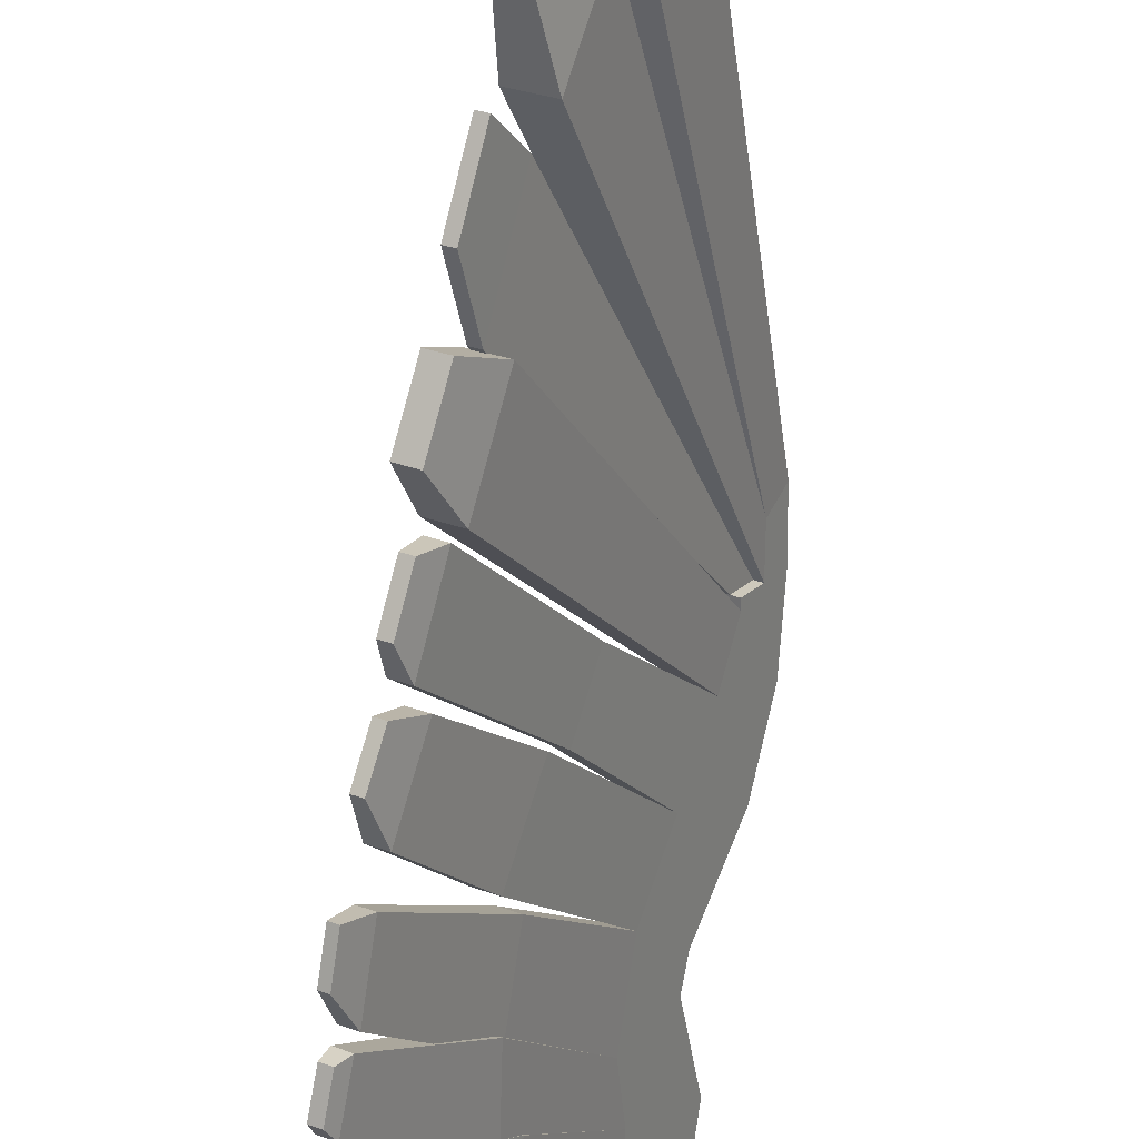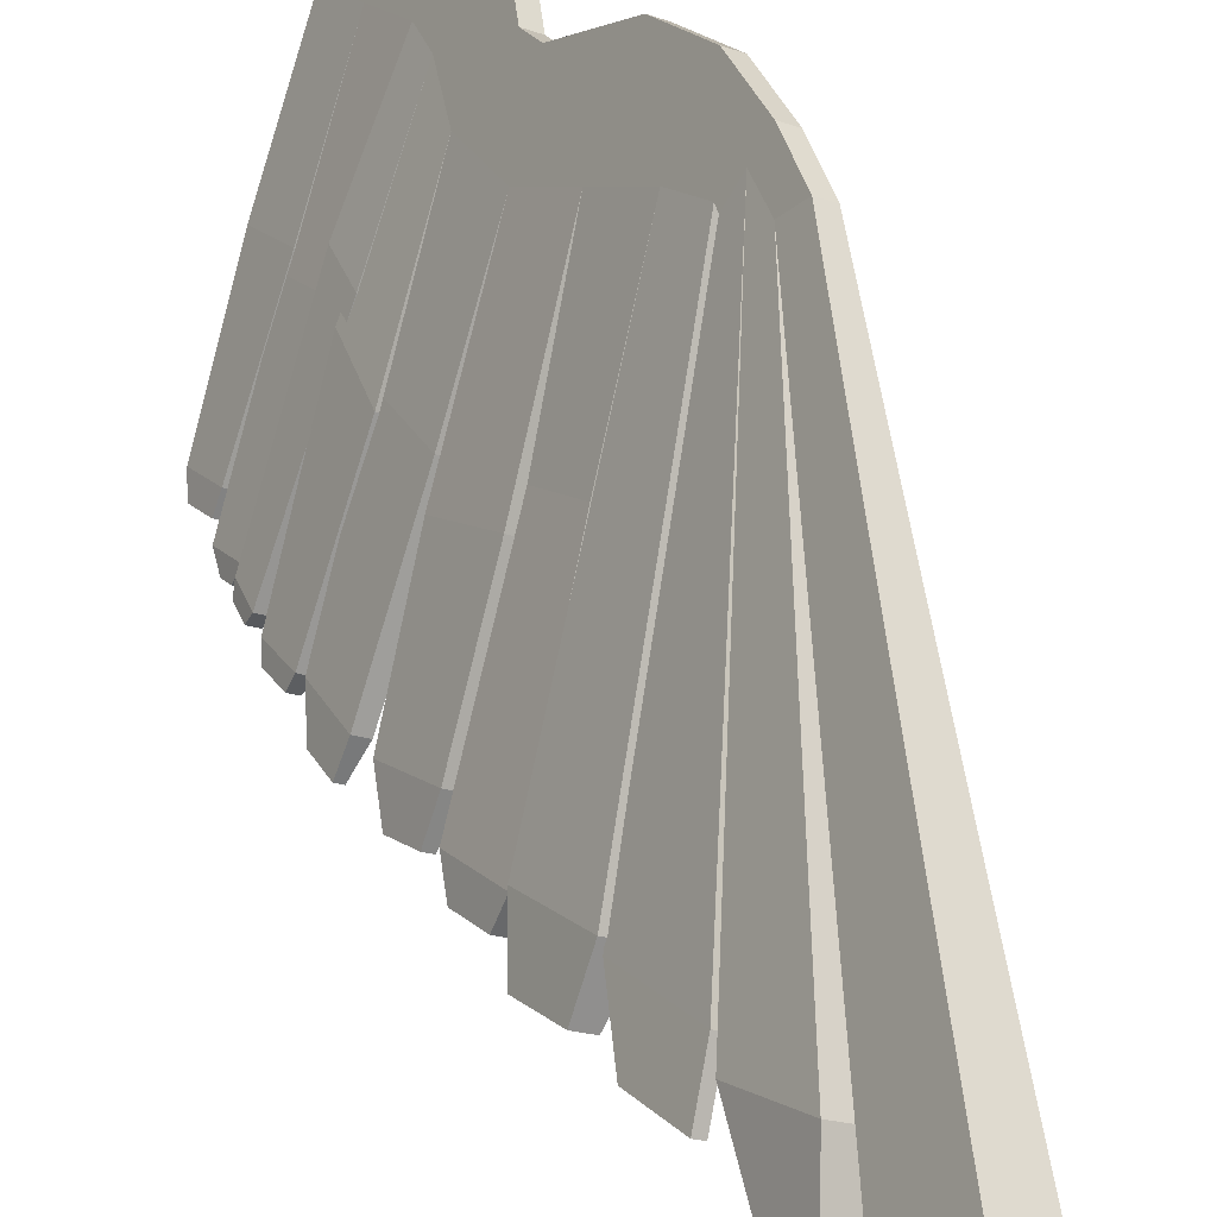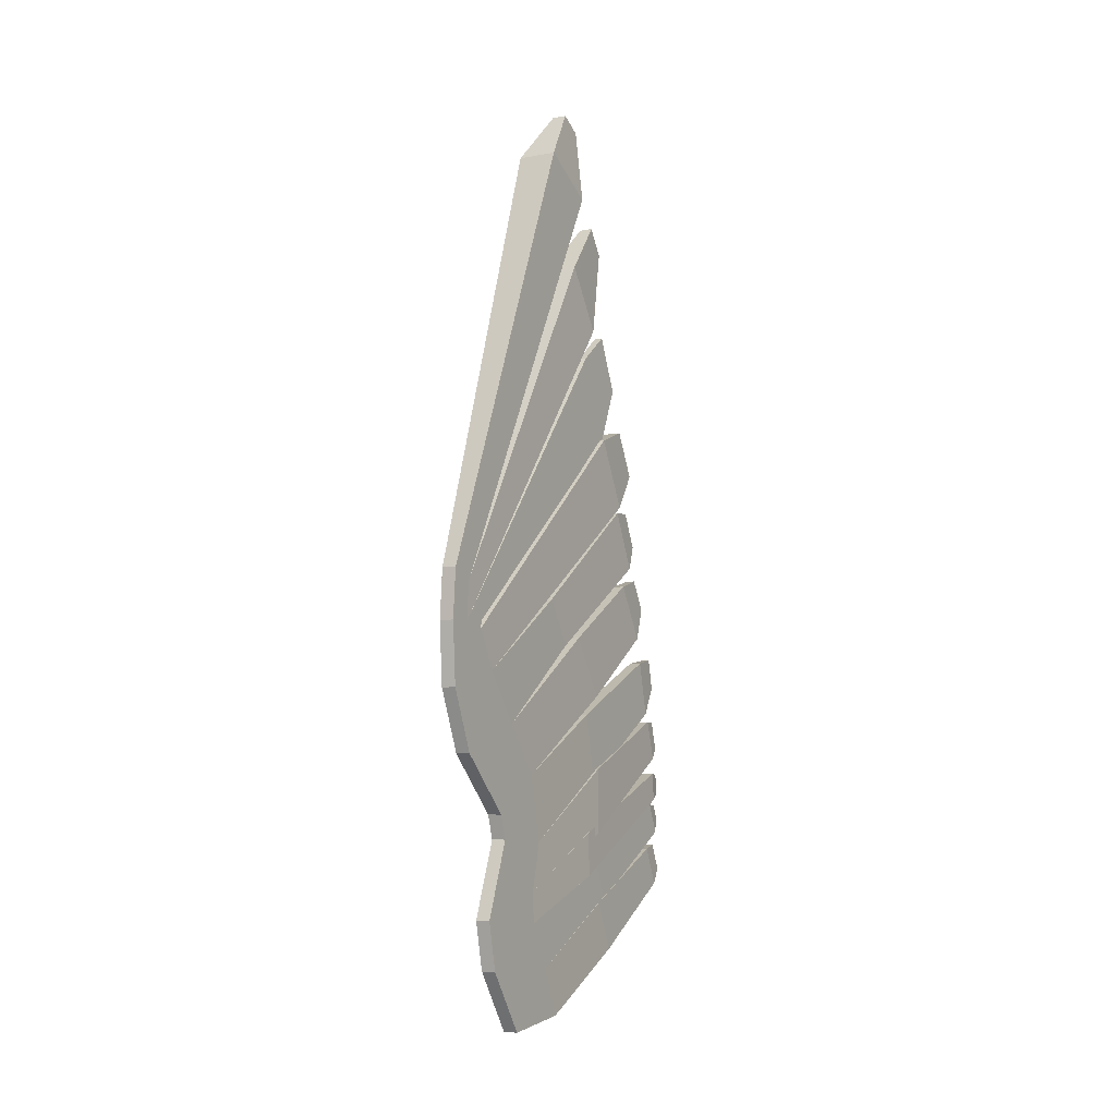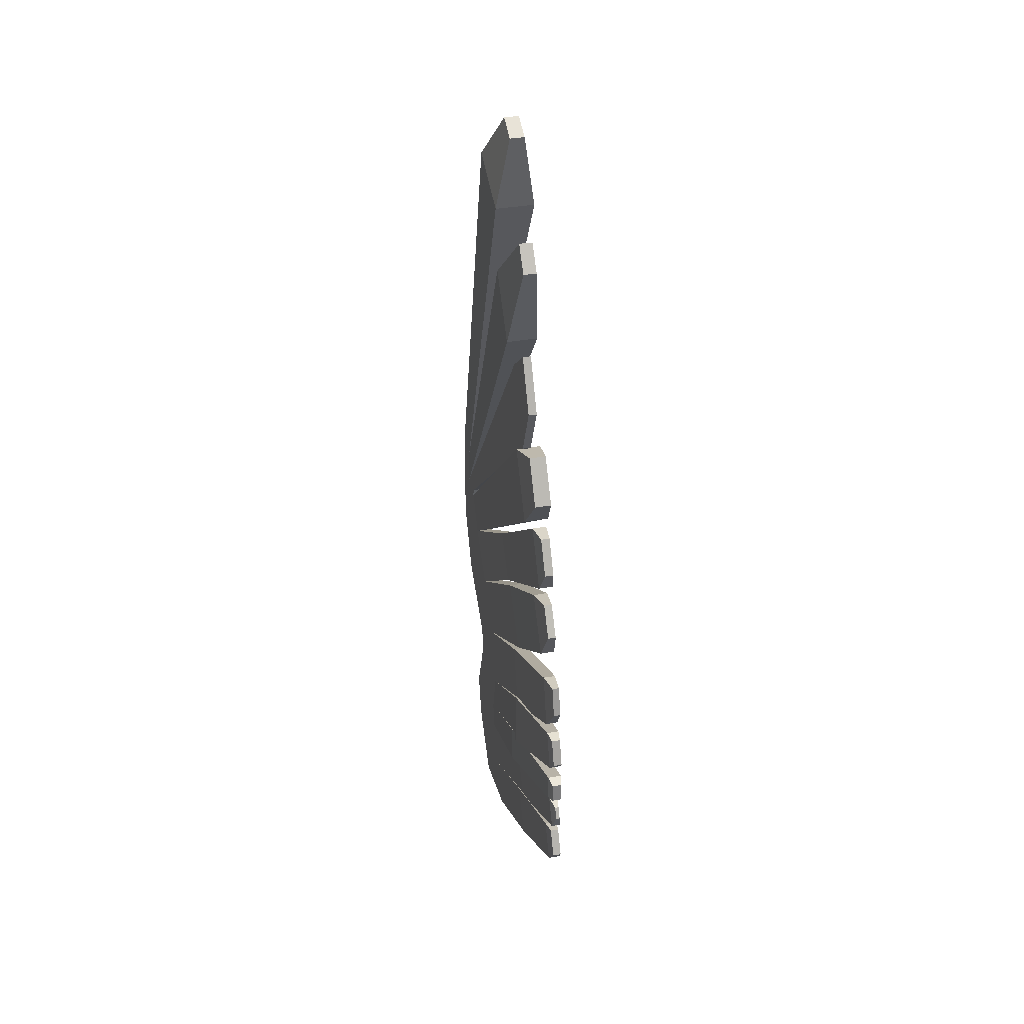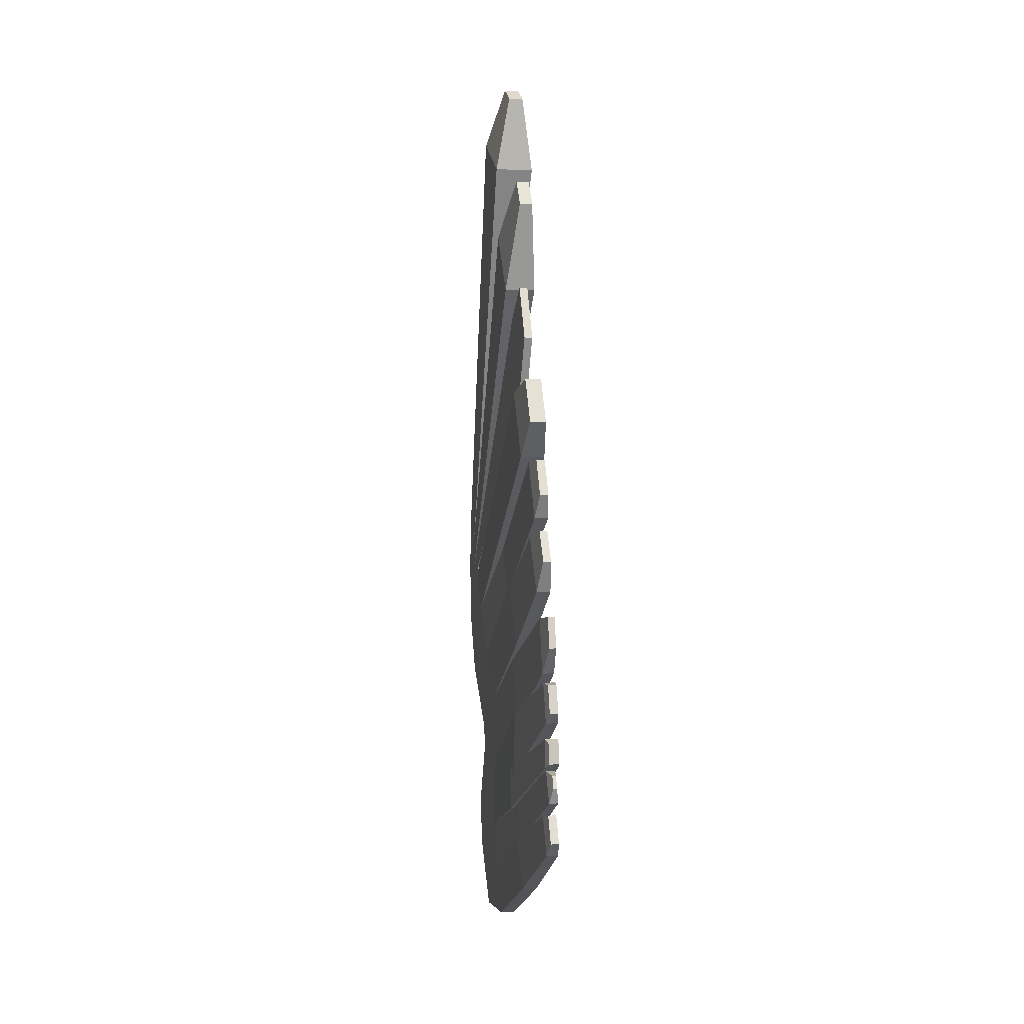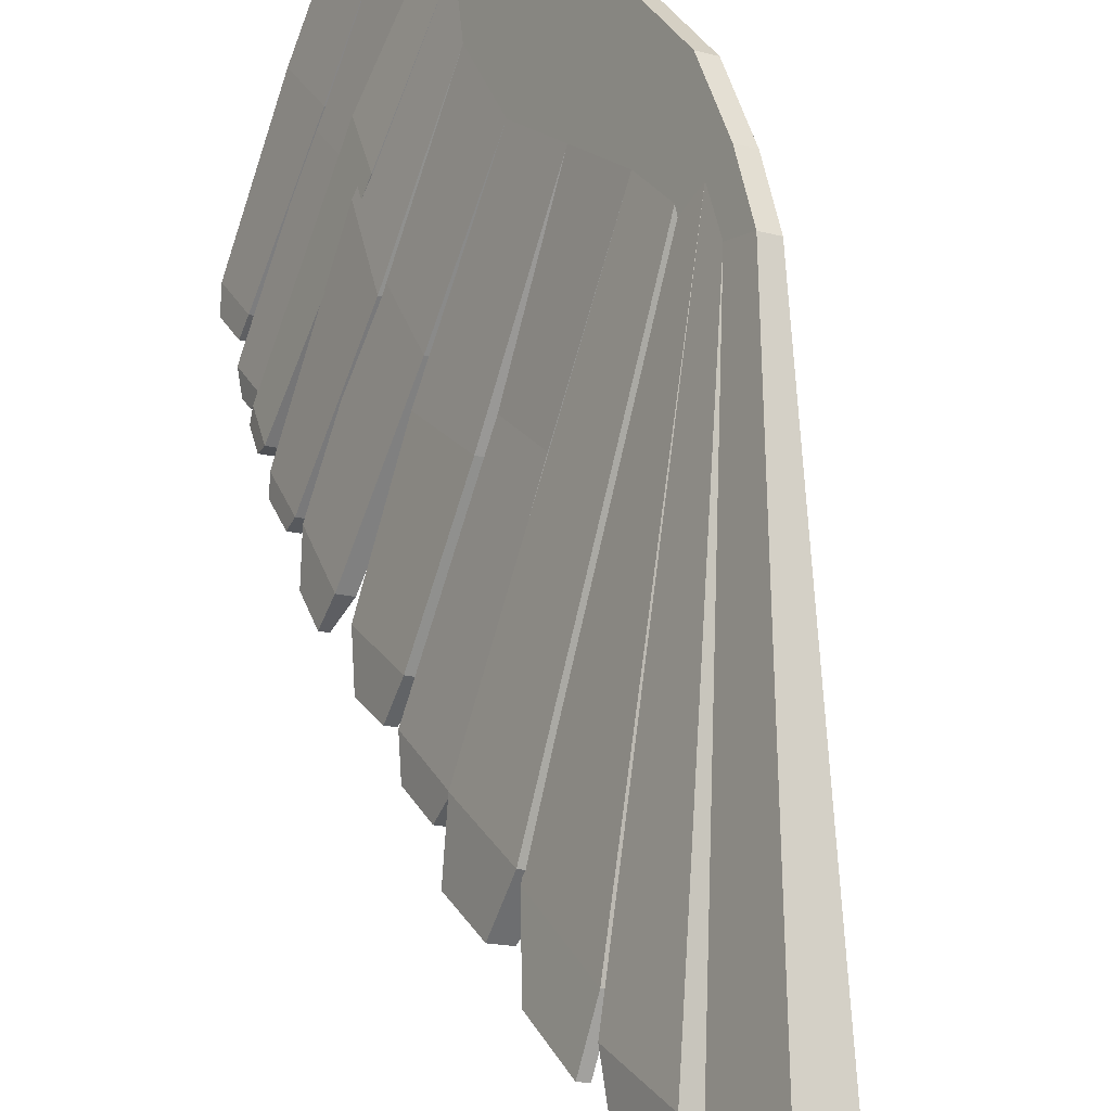
<metadata>
{"format":"obj","ext":"obj","renderer":"f3d","projection":"perspective","resolution":1024,"background":"white","views":[{"elev":-65.7,"azim":-1.7,"up":"+Y"},{"elev":43.1,"azim":-18.9,"up":"+Y"},{"elev":-5.8,"azim":178.9,"up":"+Z"},{"elev":34.5,"azim":-44.6,"up":"+Z"},{"elev":2.8,"azim":-42.6,"up":"+Z"},{"elev":54.5,"azim":-13.3,"up":"+Y"}]}
</metadata>
<code>
o Cylinder.002
v 0.7386 3.919 1.277
v 0.873 4.145 1.854
v 0.9513 4.099 1.854
v 0.8168 3.872 1.277
v 0.9723 4.313 1.229
v 1.1 4.528 1.605
v 1.178 4.482 1.605
v 1.051 4.266 1.229
v 0.8786 4.155 2.043
v 0.9568 4.108 2.043
v 1.134 4.585 1.904
v 1.212 4.538 1.904
v 0.841 4.091 2.339
v 0.9192 4.045 2.339
v 1.044 4.434 2.367
v 1.123 4.388 2.367
v 0.8887 4.172 2.744
v 0.9669 4.125 2.744
v 1.068 4.474 2.515
v 1.146 4.428 2.515
v 1.124 4.568 3.361
v 1.202 4.521 3.361
v 1.248 4.778 2.875
v 1.327 4.732 2.875
v 1.189 4.677 3.604
v 1.267 4.631 3.604
v 1.328 4.913 3.253
v 1.407 4.866 3.253
v 1.185 4.672 3.651
v 1.264 4.625 3.651
v 1.342 4.935 3.638
v 1.42 4.889 3.638
v 1.084 4.323 3.053
v 1.006 4.37 3.053
v 1.236 4.58 2.695
v 1.158 4.626 2.695
v 0.8555 4.116 1.253
v 0.9867 4.337 1.73
v 1.065 4.29 1.73
v 0.9337 4.069 1.253
v 1.006 4.37 1.974
v 1.084 4.323 1.974
v 0.9427 4.263 2.353
v 1.021 4.216 2.353
v 0.9784 4.323 2.63
v 1.057 4.276 2.63
v 1.186 4.673 3.118
v 1.264 4.626 3.118
v 1.259 4.795 3.429
v 1.337 4.748 3.429
v 1.264 4.803 3.645
v 1.342 4.757 3.645
v 1.16 4.451 2.874
v 1.082 4.498 2.874
v 1.036 4.42 1.417
v 0.8058 4.032 1.566
v 1.115 4.374 1.417
v 0.884 3.986 1.566
v 0.9211 4.226 1.491
v 0.9993 4.18 1.491
v 0.07808 2.774 2.533
v 0.129 2.744 2.533
v 0.03434 2.701 2.345
v 0.08522 2.671 2.345
v 0.04528 2.684 2.522
v 0.06517 2.672 2.522
v 0.02819 2.655 2.448
v 0.04807 2.643 2.448
v 0.04953 2.753 2.562
v 0.1239 2.709 2.562
v 0.05477 2.762 2.742
v 0.1291 2.718 2.742
v 0.02821 2.692 2.594
v 0.08025 2.661 2.594
v 0.03188 2.698 2.72
v 0.08392 2.667 2.72
v 0.04716 2.736 2.003
v 0.1104 2.699 2.003
v 0.1015 2.828 2.236
v 0.1648 2.791 2.236
v 0.01938 2.669 2.096
v 0.06426 2.642 2.096
v 0.05796 2.734 2.261
v 0.1028 2.707 2.261
v 0.0529 2.75 2.841
v 0.1196 2.71 2.841
v 0.09101 2.814 3.089
v 0.1577 2.775 3.089
v 0.03226 2.692 2.91
v 0.07893 2.665 2.91
v 0.05892 2.737 3.083
v 0.1056 2.71 3.083
v 0.4529 3.441 1.921
v 0.5346 3.393 1.921
v 0.4644 3.274 1.62
v 0.3827 3.323 1.62
v 0.4852 3.32 1.94
v 0.4125 3.363 1.94
v 0.475 3.468 2.209
v 0.5477 3.425 2.209
v 0.5155 3.58 2.105
v 0.5233 3.593 2.372
v 0.6339 3.527 2.372
v 0.6261 3.514 2.105
v 0.4553 3.477 2.366
v 0.4547 3.475 2.775
v 0.5638 3.411 2.775
v 0.5645 3.412 2.366
v 0.107 2.84 3.142
v 0.1728 2.801 3.142
v 0.1471 2.908 3.482
v 0.2128 2.869 3.482
v 0.05646 2.723 3.316
v 0.09403 2.701 3.316
v 0.07936 2.761 3.511
v 0.1169 2.739 3.511
v 0.4821 3.491 2.697
v 0.5322 3.575 3.123
v 0.6144 3.527 3.123
v 0.5643 3.442 2.697
v 0.1688 2.958 3.645
v 0.247 2.912 3.645
v 0.3483 3.083 3.985
v 0.2701 3.129 3.985
v 0.133 2.858 3.848
v 0.1763 2.833 3.848
v 0.2325 2.927 4.036
v 0.1891 2.953 4.036
v 0.5848 3.671 3.609
v 0.6728 3.618 3.609
v 0.463 3.465 3.242
v 0.551 3.413 3.242
v 0.3113 3.184 4.472
v 0.3895 3.138 4.472
v 0.3005 2.988 4.114
v 0.2223 3.034 4.114
v 0.2507 3.047 4.483
v 0.2981 3.019 4.483
v 0.2442 2.928 4.266
v 0.1967 2.956 4.266
v 0.7385 3.741 3.554
v 0.6719 3.78 3.554
v 0.827 3.89 3.837
v 0.7603 3.93 3.837
v 0.2992 3.246 4.502
v 0.4345 3.166 4.502
v 0.4113 3.435 4.922
v 0.5466 3.355 4.922
v 0.2229 3.077 4.731
v 0.3125 3.023 4.731
v 0.2972 3.202 5.01
v 0.3869 3.149 5.01
v 1.33 4.915 3.945
v 1.408 4.868 3.945
v 1.259 4.795 3.867
v 1.337 4.749 3.867
v 0.4174 3.383 4.947
v 0.5334 3.579 5.441
v 0.344 3.26 5.28
v 0.4222 3.391 5.613
v 1.264 4.803 3.645
v 1.342 4.757 3.645
v 1.259 4.795 3.867
v 1.337 4.749 3.867
v 0.4853 3.596 5.615
v 0.655 3.495 5.615
v 0.6132 3.812 5.99
v 0.783 3.711 5.99
v 0.4394 3.406 6.169
v 0.5106 3.364 6.169
v 0.493 3.497 6.326
v 0.5643 3.455 6.326
v 0.7519 4.092 6.655
v 0.9624 3.967 6.655
v 0.5614 3.771 6.443
v 0.7719 3.646 6.443
v 0.5614 3.771 6.443
v 0.7719 3.646 6.443
v 0.6726 3.808 6.99
v 0.7511 3.761 6.99
v 0.6016 3.688 6.911
v 0.6801 3.642 6.911
v 0.6016 3.688 6.911
v 0.6801 3.642 6.911
v 1.23 4.645 3.651
v 1.308 4.777 3.645
v 0.4622 3.357 4.947
v 0.5782 3.552 5.441
v 0.3888 3.233 5.28
v 0.467 3.365 5.613
f 59 56 2 38
f 101 69 71 102
f 60 58 4 40
f 40 4 1 37
f 97 64 63 98
f 57 55 6 7
f 105 85 87 106
f 39 42 10 3
f 6 11 12 7
f 38 41 11 6
f 117 109 111 118
f 42 44 14 10
f 11 15 16 12
f 41 43 15 11
f 141 135 136 142
f 44 46 18 14
f 15 19 20 16
f 43 45 19 15
f 21 145 147 25
f 53 48 22 33
f 36 23 24 35
f 54 47 23 36
f 26 30 29 25
f 48 50 26 22
f 23 27 28 24
f 47 49 27 23
f 51 29 30 52
f 50 52 30 26
f 27 31 32 28
f 49 51 31 27
f 129 124 123 130
f 46 53 33 18
f 19 36 35 20
f 45 54 36 19
f 55 59 38 6
f 57 60 40 8
f 8 40 37 5
f 7 12 42 39
f 2 9 41 38
f 12 16 44 42
f 9 13 43 41
f 16 20 46 44
f 13 17 45 43
f 35 24 48 53
f 34 21 47 54
f 24 28 50 48
f 21 25 49 47
f 51 161 163 155
f 28 32 52 50
f 25 29 51 49
f 20 35 53 46
f 17 34 54 45
f 37 1 56 59
f 39 3 58 60
f 93 79 80 94
f 8 5 55 57
f 5 37 59 55
f 7 39 60 57
f 64 68 67 63
f 98 63 61 99
f 100 62 64 97
f 99 61 62 100
f 67 68 66 65
f 63 67 65 61
f 62 66 68 64
f 61 65 66 62
f 69 73 75 71
f 103 72 70 104
f 102 71 72 103
f 104 70 69 101
f 74 76 75 73
f 72 76 74 70
f 71 75 76 72
f 70 74 73 69
f 79 83 84 80
f 94 80 78 95
f 95 78 77 96
f 96 77 79 93
f 81 82 84 83
f 80 84 82 78
f 78 82 81 77
f 77 81 83 79
f 85 89 91 87
f 107 88 86 108
f 106 87 88 107
f 108 86 85 105
f 90 92 91 89
f 88 92 90 86
f 87 91 92 88
f 86 90 89 85
f 56 93 94 58
f 58 94 95 4
f 4 95 96 1
f 1 96 93 56
f 58 97 98 56
f 56 98 99 2
f 3 100 97 58
f 2 99 100 3
f 2 101 102 9
f 10 103 104 3
f 9 102 103 10
f 3 104 101 2
f 9 105 106 13
f 14 107 108 10
f 13 106 107 14
f 10 108 105 9
f 109 113 115 111
f 119 112 110 120
f 118 111 112 119
f 120 110 109 117
f 114 116 115 113
f 112 116 114 110
f 111 115 116 112
f 110 114 113 109
f 13 117 118 17
f 18 119 120 14
f 17 118 119 18
f 14 120 117 13
f 124 128 127 123
f 131 121 124 129
f 130 123 122 132
f 132 122 121 131
f 126 127 128 125
f 121 125 128 124
f 123 127 126 122
f 122 126 125 121
f 34 129 130 33
f 17 131 129 34
f 33 130 132 18
f 18 132 131 17
f 135 139 140 136
f 143 134 135 141
f 142 136 133 144
f 144 133 134 143
f 139 138 137 140
f 134 138 139 135
f 136 140 137 133
f 133 137 138 134
f 33 141 142 34
f 22 143 141 33
f 34 142 144 21
f 21 144 143 22
f 145 149 151 147
f 26 148 146 22
f 25 147 148 26
f 22 146 145 21
f 150 152 151 149
f 148 152 150 146
f 147 151 152 148
f 146 150 149 145
f 163 177 175 155
f 32 154 156 52
f 51 155 153 31
f 31 153 154 32
f 160 190 188 158
f 157 187 189 159
f 161 165 167 163
f 156 164 162 52
f 156 176 178 164
f 52 162 161 51
f 165 169 171 167
f 164 168 166 162
f 163 167 168 164
f 162 166 165 161
f 170 172 171 169
f 168 172 170 166
f 167 171 172 168
f 166 170 169 165
f 177 183 181 175
f 176 182 184 178
f 164 178 177 163
f 154 174 176 156
f 155 175 173 153
f 153 173 174 154
f 179 181 182 180
f 181 183 184 182
f 178 184 183 177
f 174 180 182 176
f 175 181 179 173
f 173 179 180 174
f 186 188 187 185
f 188 190 189 187
f 159 189 190 160
f 29 185 187 157
f 158 188 186 51
f 51 186 185 29
f 159 160 158 157
f 157 158 161 29

</code>
